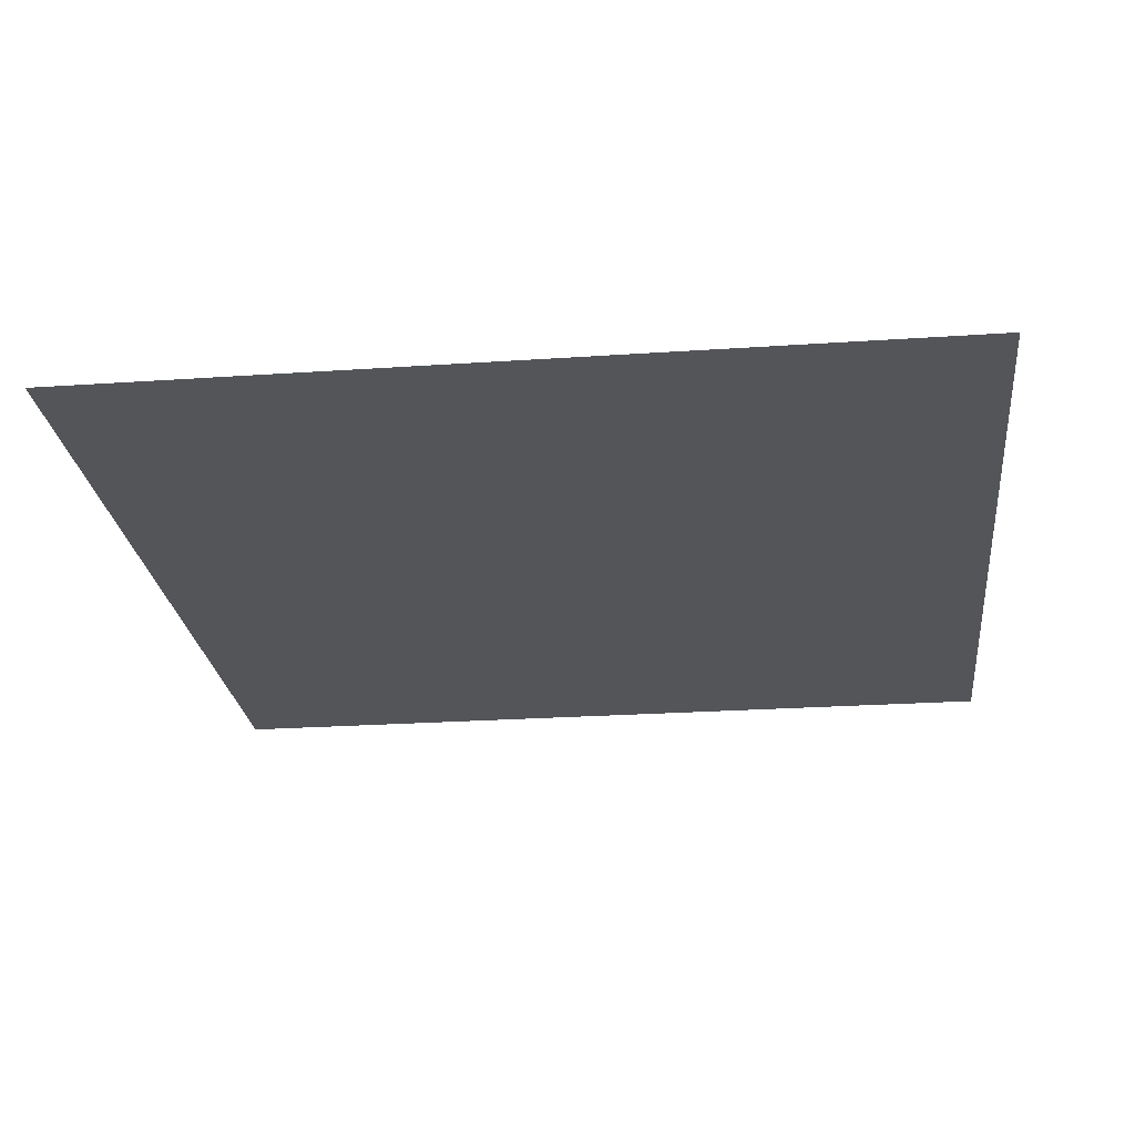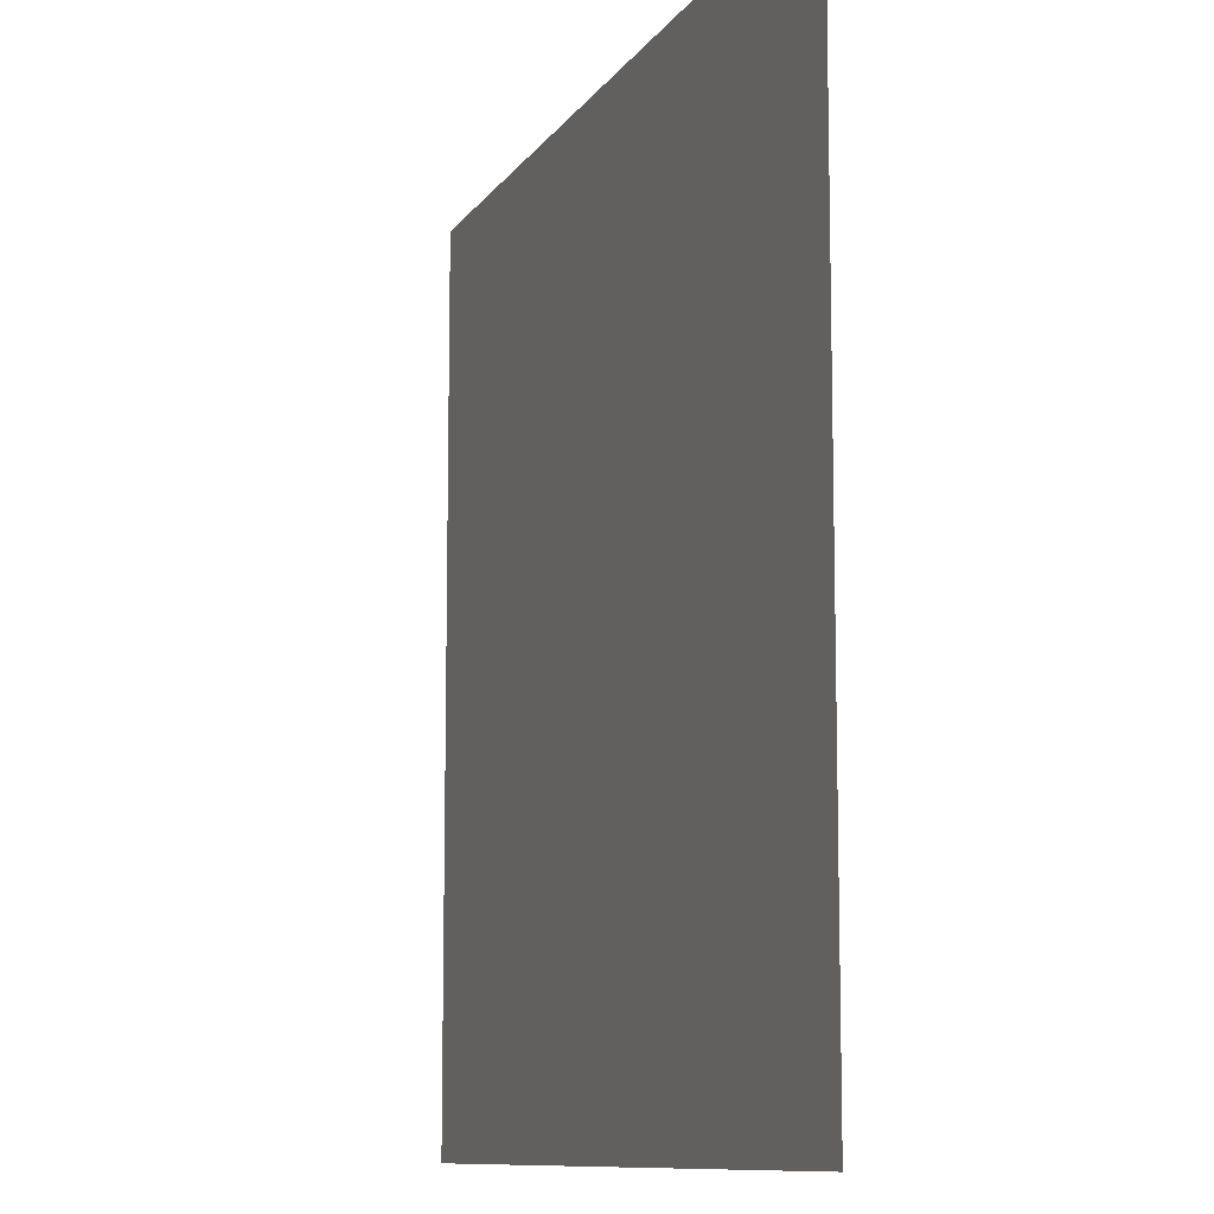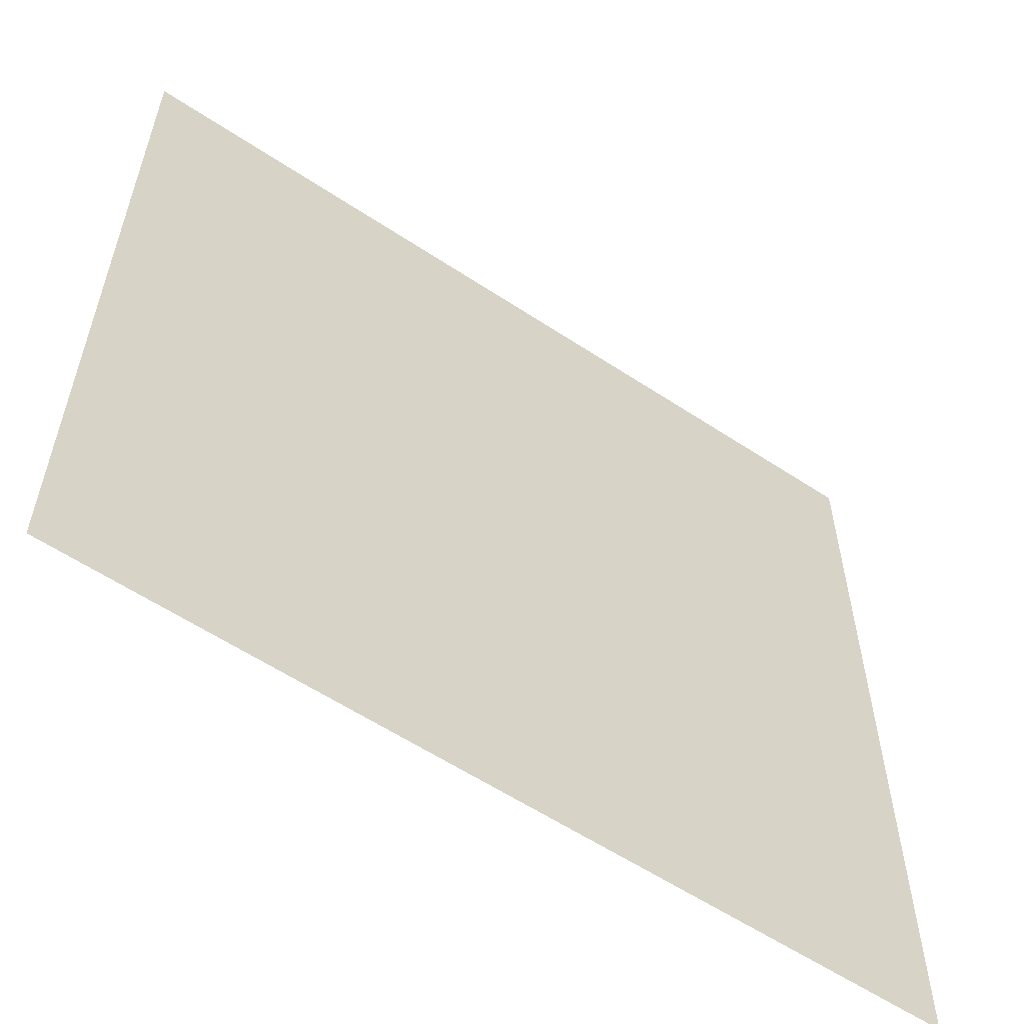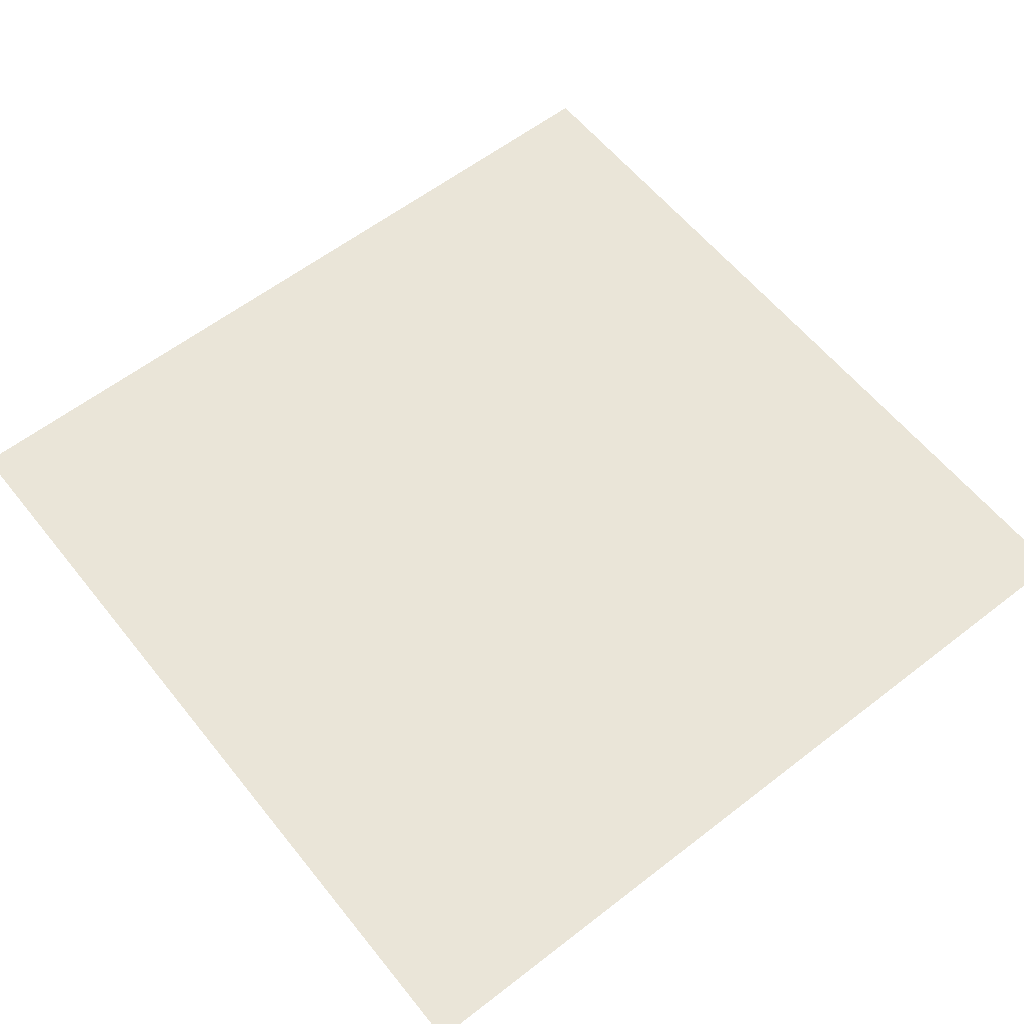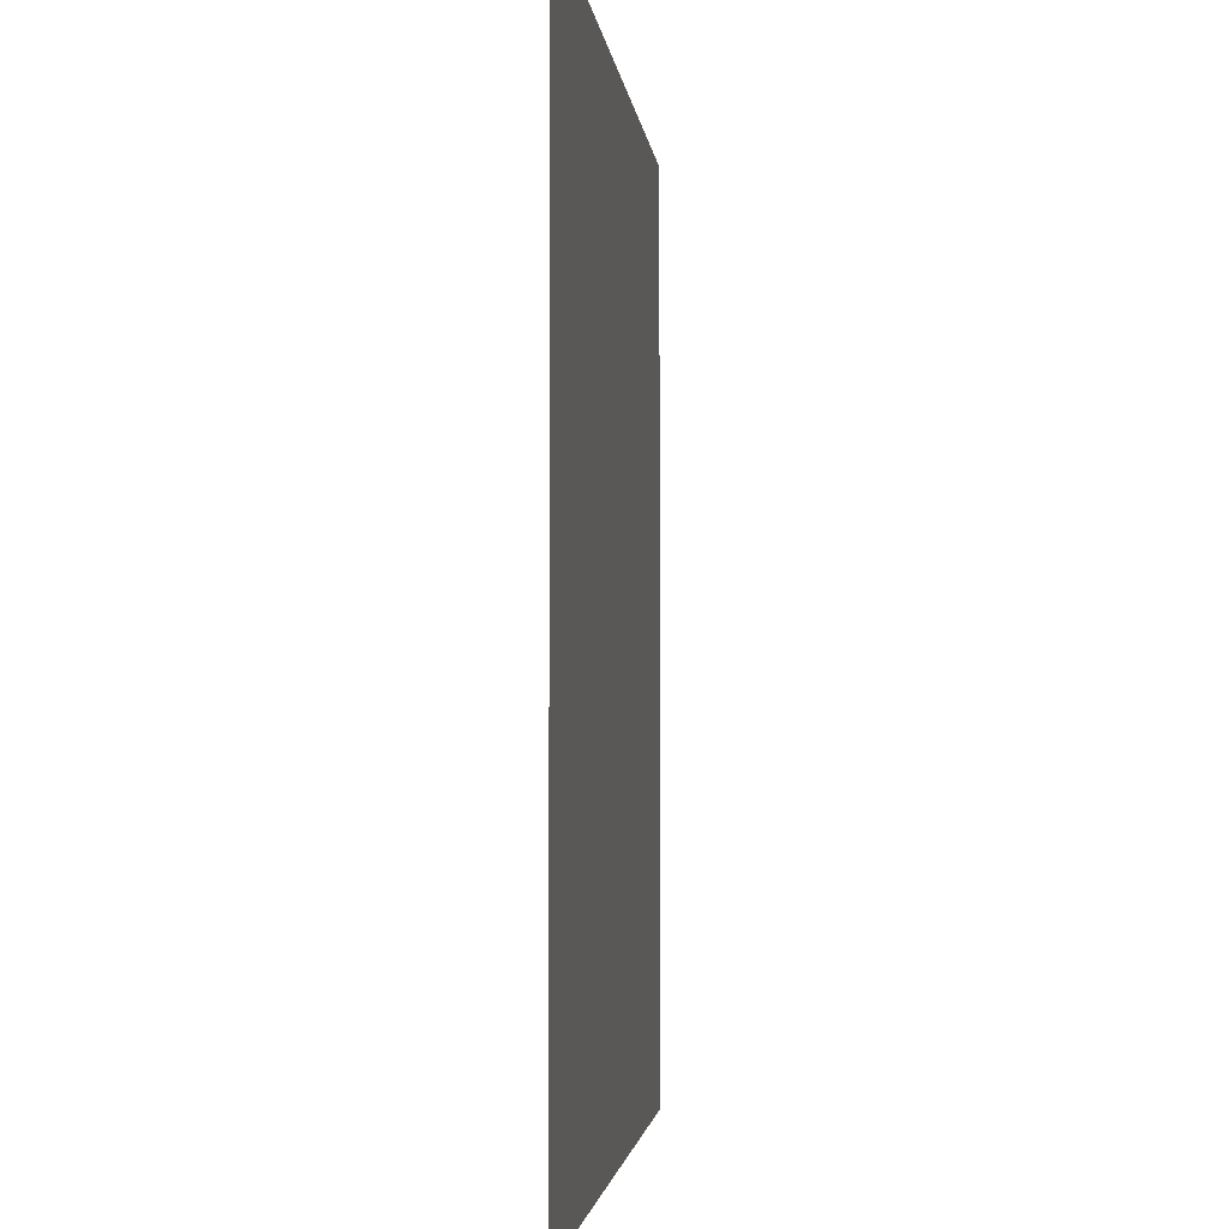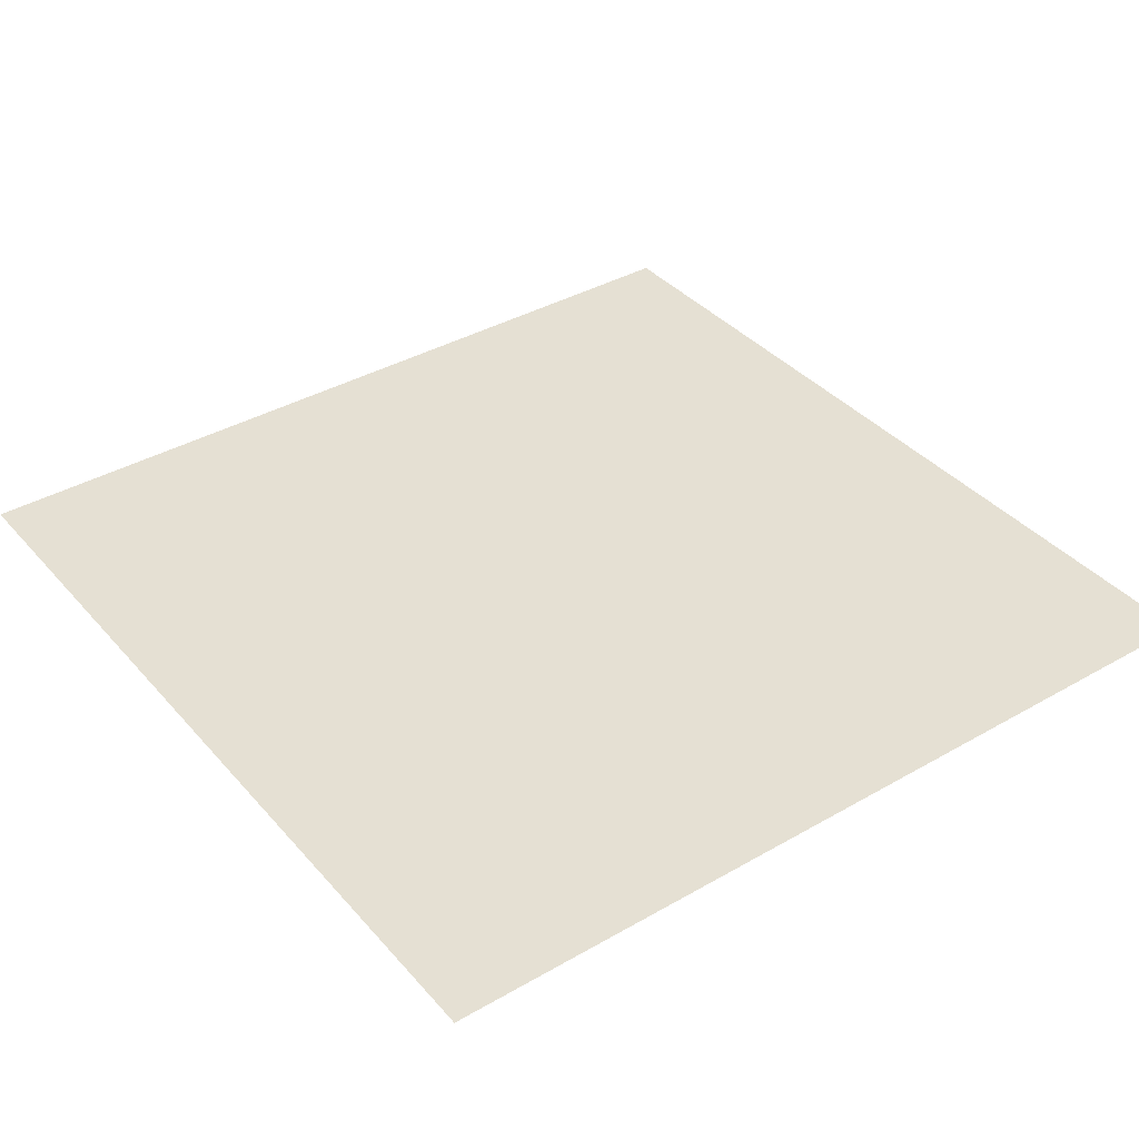
<metadata>
{"format":"obj","ext":"obj","renderer":"f3d","projection":"perspective","resolution":1024,"background":"white","views":[{"elev":-24.5,"azim":6.4,"up":"+Y"},{"elev":-10.1,"azim":-110.0,"up":"+Z"},{"elev":-58.8,"azim":-34.3,"up":"+Z"},{"elev":59.4,"azim":141.5,"up":"+Y"},{"elev":-2.5,"azim":95.5,"up":"+Z"},{"elev":38.1,"azim":143.9,"up":"+Y"}]}
</metadata>
<code>
o Plane
v -13.34 0 13.36
v 13.43 0 13.36
v -13.34 0 -13.41
v 13.43 0 -13.41
f 1 2 4 3

</code>
